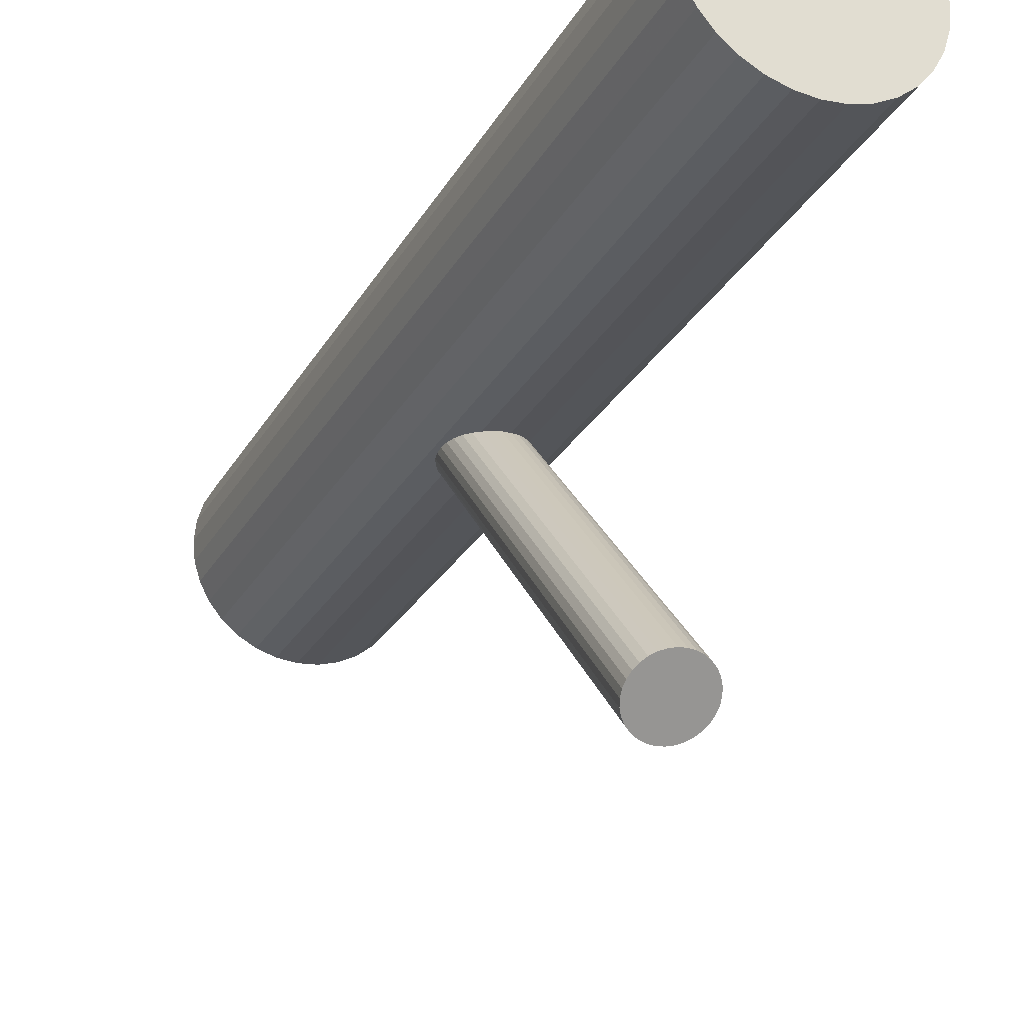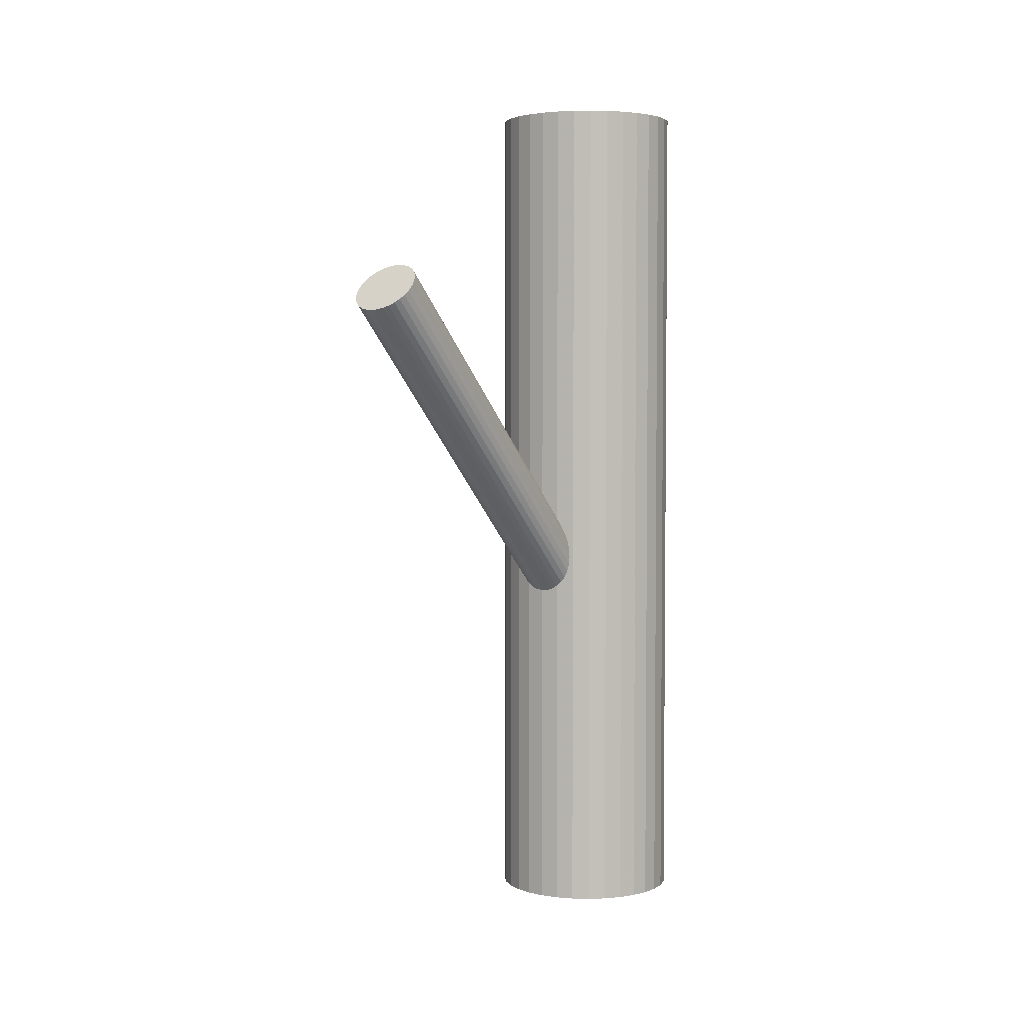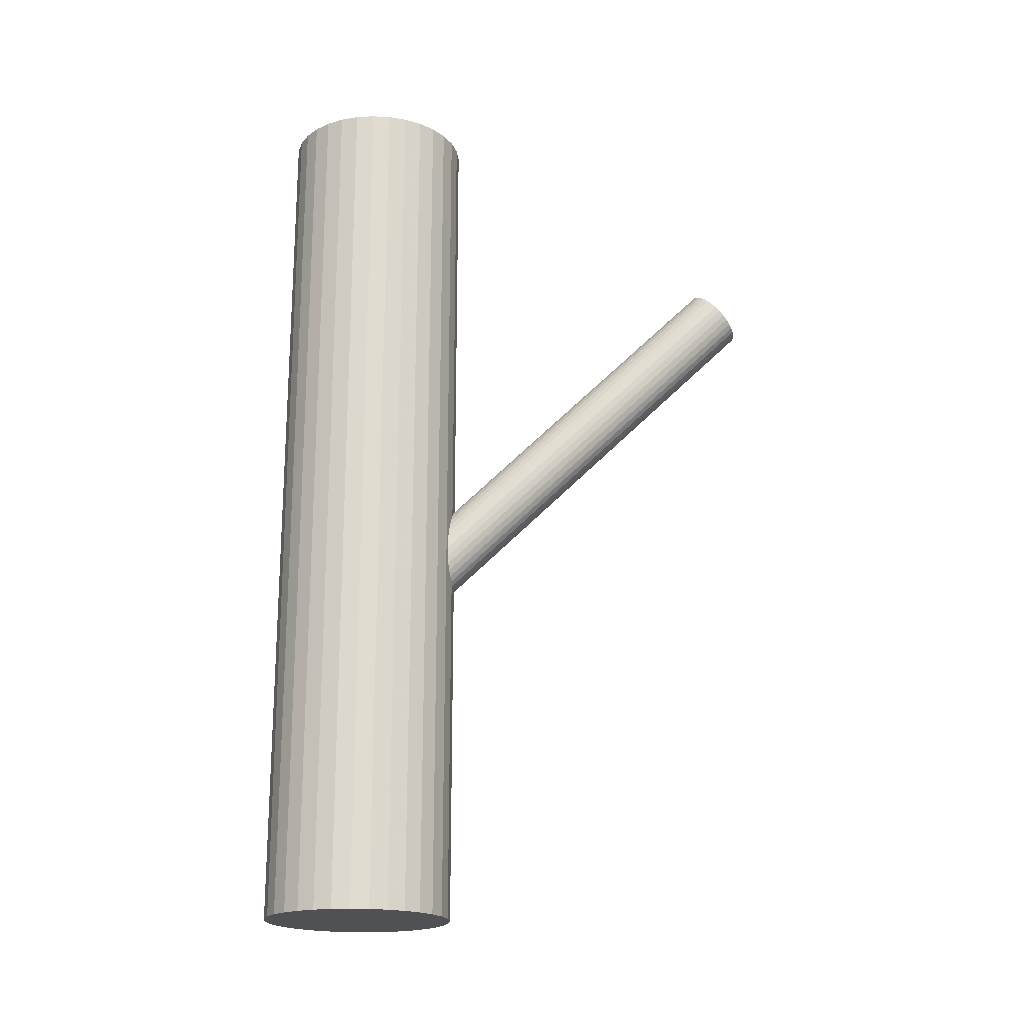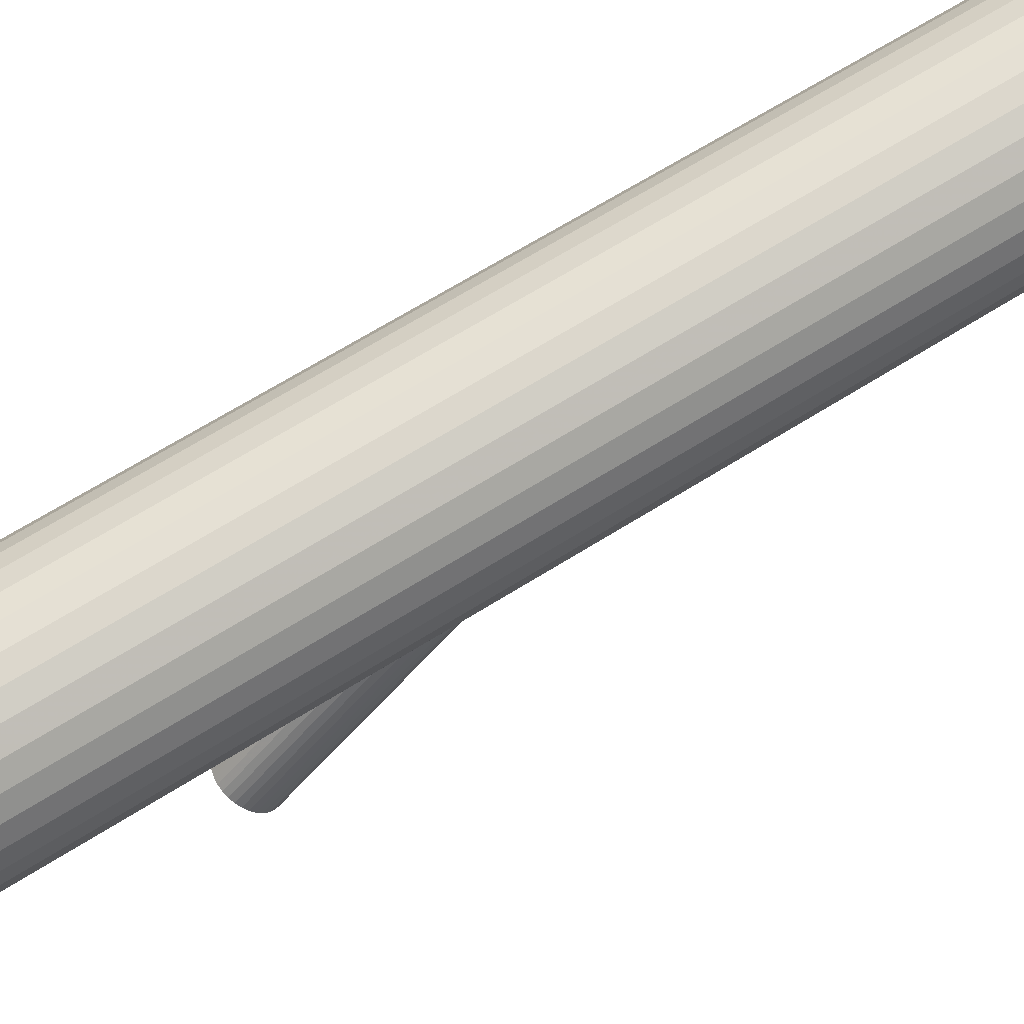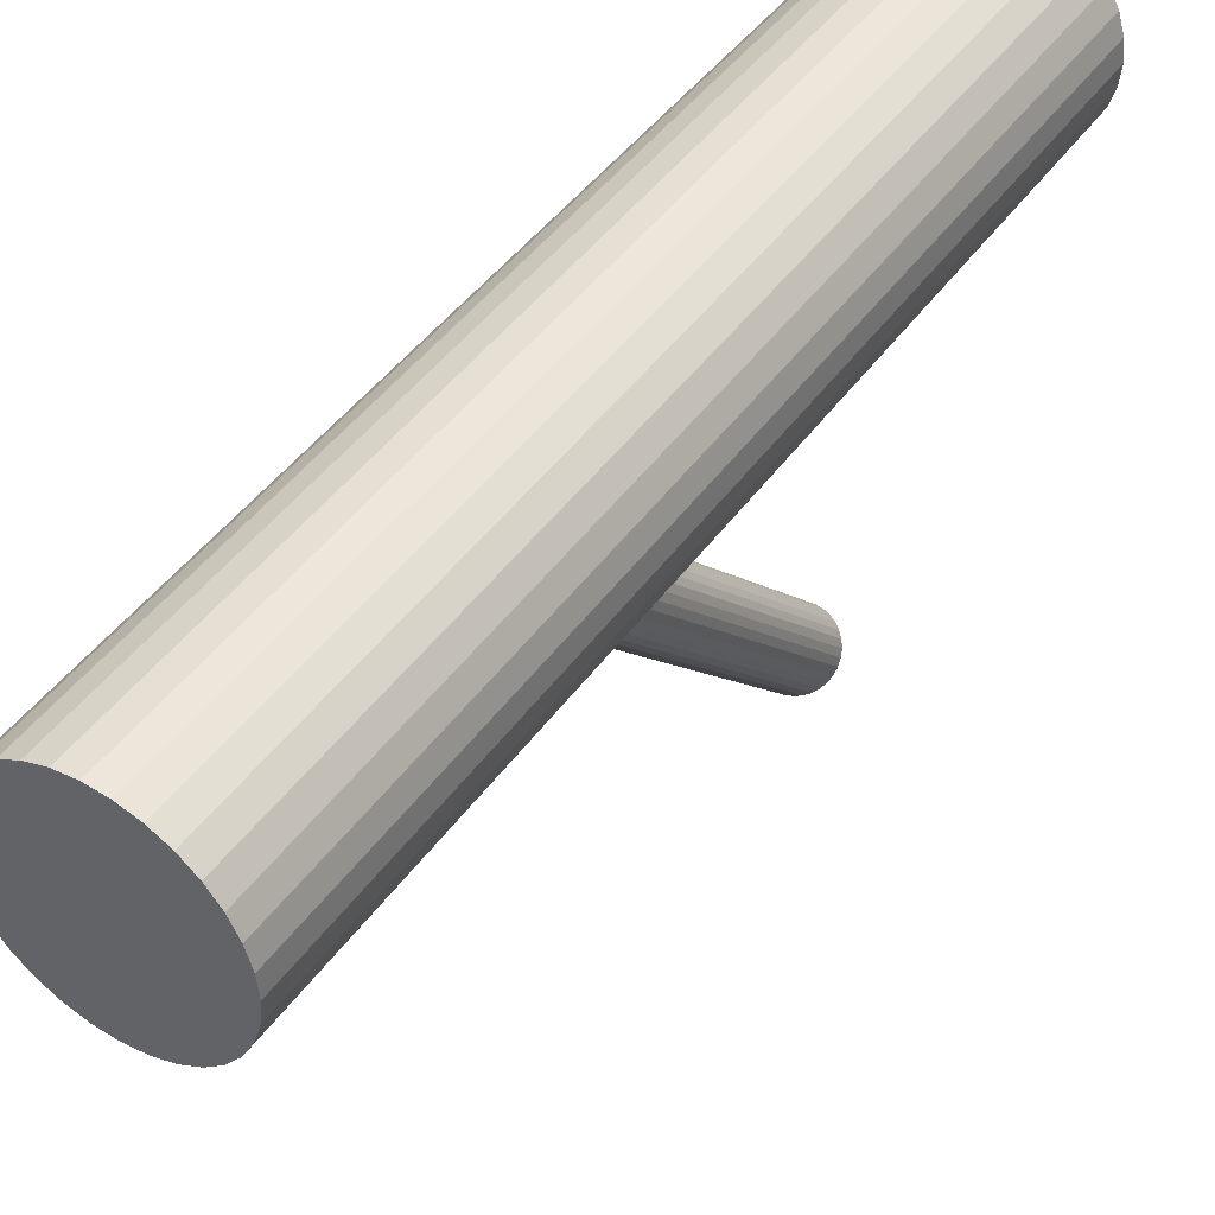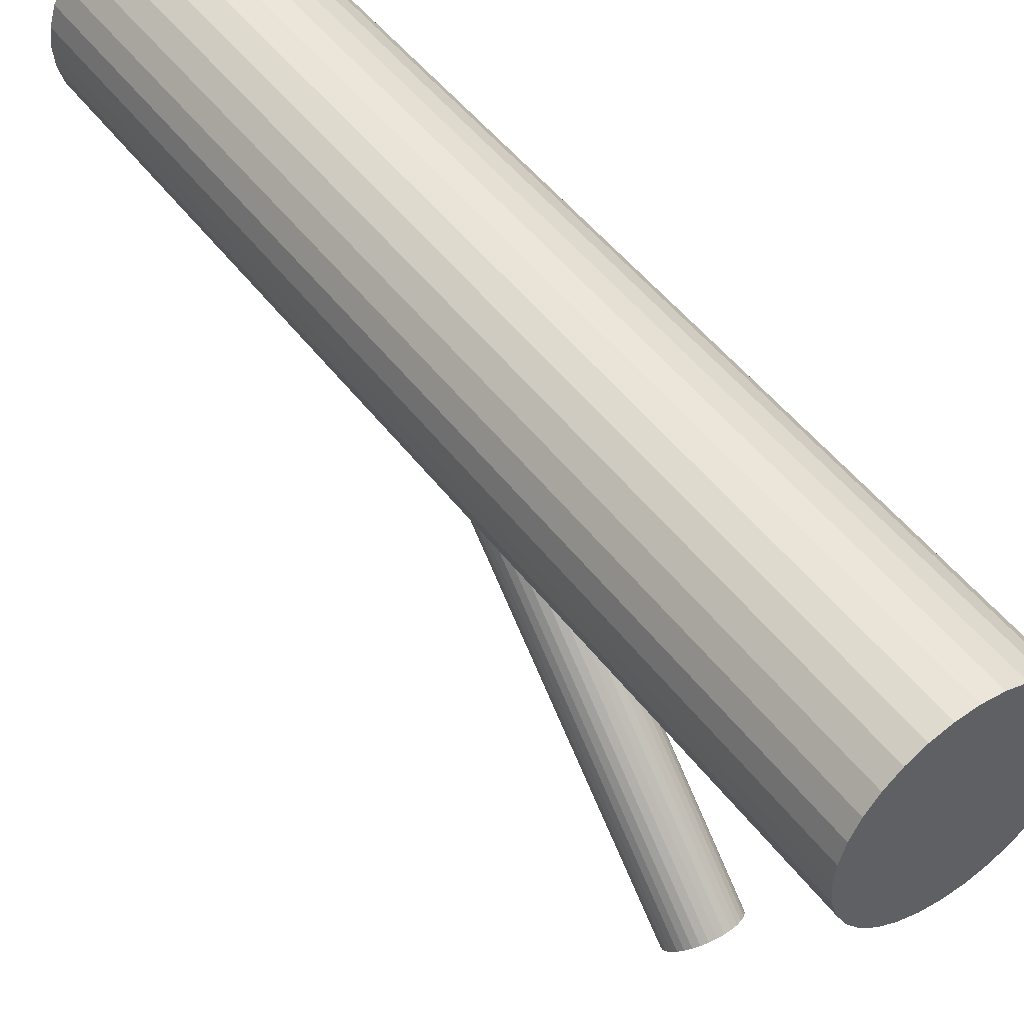
<metadata>
{"format":"obj","ext":"obj","renderer":"f3d","projection":"perspective","resolution":1024,"background":"white","views":[{"elev":-26.6,"azim":-23.7,"up":"+Y"},{"elev":3.5,"azim":33.0,"up":"+Z"},{"elev":-19.8,"azim":-90.2,"up":"+Z"},{"elev":68.6,"azim":58.1,"up":"+Y"},{"elev":44.2,"azim":-147.2,"up":"+Y"},{"elev":48.6,"azim":-35.2,"up":"+Y"}]}
</metadata>
<code>
v 0 0.03597 0.1011
v 0 0.03597 -0.1011
v -0 0.01441 0.1011
v -0 0.01441 -0.1011
v 0 0.05753 0.1011
v 0 0.05753 -0.1011
v 0.004206 0.01483 0.1011
v 0.004206 0.01483 -0.1011
v 0.004206 0.05712 0.1011
v 0.004206 0.05712 -0.1011
v -0.02115 0.04018 0.1011
v -0.02115 0.04018 -0.1011
v -0.02115 0.03177 0.1011
v -0.02115 0.03177 -0.1011
v 0.01525 0.05122 0.1011
v 0.01525 0.05122 -0.1011
v 0.01525 0.02073 0.1011
v 0.01525 0.02073 -0.1011
v -0.01198 0.0539 0.1011
v -0.01198 0.0539 -0.1011
v -0.01198 0.01805 0.1011
v -0.01198 0.01805 -0.1011
v -0.008251 0.01605 0.1011
v -0.008251 0.01605 -0.1011
v -0.008251 0.05589 0.1011
v -0.008251 0.05589 -0.1011
v -0.02156 0.03597 0.1011
v -0.02156 0.03597 -0.1011
v -0.01992 0.02772 0.1011
v -0.01992 0.02772 -0.1011
v -0.01992 0.04422 0.1011
v -0.01992 0.04422 -0.1011
v 0.01793 0.024 0.1011
v 0.01793 0.024 -0.1011
v 0.01793 0.04795 0.1011
v 0.01793 0.04795 -0.1011
v -0.01793 0.024 0.1011
v -0.01793 0.024 -0.1011
v -0.01793 0.04795 0.1011
v -0.01793 0.04795 -0.1011
v 0.01992 0.02772 0.1011
v 0.01992 0.02772 -0.1011
v 0.01992 0.04422 0.1011
v 0.01992 0.04422 -0.1011
v 0.02156 0.03597 0.1011
v 0.02156 0.03597 -0.1011
v 0.008251 0.01605 0.1011
v 0.008251 0.01605 -0.1011
v 0.008251 0.05589 0.1011
v 0.008251 0.05589 -0.1011
v 0.01198 0.0539 0.1011
v 0.01198 0.0539 -0.1011
v 0.01198 0.01805 0.1011
v 0.01198 0.01805 -0.1011
v -0.01525 0.05122 0.1011
v -0.01525 0.05122 -0.1011
v -0.01525 0.02073 0.1011
v -0.01525 0.02073 -0.1011
v 0.02115 0.04018 0.1011
v 0.02115 0.04018 -0.1011
v 0.02115 0.03177 0.1011
v 0.02115 0.03177 -0.1011
v -0.004206 0.01483 0.1011
v -0.004206 0.01483 -0.1011
v -0.004206 0.05712 0.1011
v -0.004206 0.05712 -0.1011
v 0 0.03597 -0.03139
v 0 -0.05243 0.05344
v -0 0.03087 -0.03671
v -0 -0.05753 0.04813
v 0 0.04108 -0.02607
v 0 -0.04732 0.05876
v -0.002821 0.04069 -0.02647
v -0.002821 -0.04771 0.05836
v -0.002821 0.03126 -0.0363
v -0.002821 -0.05714 0.04853
v -0.004096 0.04022 -0.02696
v -0.004096 -0.04818 0.05787
v -0.004096 0.03173 -0.03581
v -0.004096 -0.05667 0.04902
v -0.001438 0.04098 -0.02617
v -0.001438 -0.04742 0.05866
v -0.001438 0.03097 -0.0366
v -0.001438 -0.05743 0.04823
v 0.005213 0.03958 -0.02762
v 0.005213 -0.04882 0.05721
v 0.005213 0.03236 -0.03515
v 0.005213 -0.05604 0.04968
v 0.00723 0.03498 -0.03242
v 0.00723 -0.05342 0.05241
v 0.00723 0.03697 -0.03035
v 0.00723 -0.05143 0.05448
v -0.007372 0.03597 -0.03139
v -0.007372 -0.05243 0.05344
v 0.00613 0.03314 -0.03434
v 0.00613 -0.05526 0.05049
v 0.00613 0.03881 -0.02843
v 0.00613 -0.04959 0.0564
v 0.006811 0.03402 -0.03342
v 0.006811 -0.05438 0.05141
v 0.006811 0.03793 -0.02935
v 0.006811 -0.05048 0.05548
v -0.006811 0.03402 -0.03342
v -0.006811 -0.05438 0.05141
v -0.006811 0.03793 -0.02935
v -0.006811 -0.05048 0.05548
v -0.00613 0.03314 -0.03434
v -0.00613 -0.05526 0.05049
v -0.00613 0.03881 -0.02843
v -0.00613 -0.04959 0.0564
v 0.007372 0.03597 -0.03139
v 0.007372 -0.05243 0.05344
v -0.00723 0.03498 -0.03242
v -0.00723 -0.05342 0.05241
v -0.00723 0.03697 -0.03035
v -0.00723 -0.05143 0.05448
v -0.005213 0.03958 -0.02762
v -0.005213 -0.04882 0.05721
v -0.005213 0.03236 -0.03515
v -0.005213 -0.05604 0.04968
v 0.001438 0.04098 -0.02617
v 0.001438 -0.04742 0.05866
v 0.001438 0.03097 -0.0366
v 0.001438 -0.05743 0.04823
v 0.004096 0.04022 -0.02696
v 0.004096 -0.04818 0.05787
v 0.004096 0.03173 -0.03581
v 0.004096 -0.05667 0.04902
v 0.002821 0.04069 -0.02647
v 0.002821 -0.04771 0.05836
v 0.002821 0.03126 -0.0363
v 0.002821 -0.05714 0.04853
f 46 2 60
f 46 60 45
f 45 60 59
f 45 59 1
f 60 2 44
f 60 44 59
f 59 44 43
f 59 43 1
f 44 2 36
f 44 36 43
f 43 36 35
f 43 35 1
f 36 2 16
f 36 16 35
f 35 16 15
f 35 15 1
f 16 2 52
f 16 52 15
f 15 52 51
f 15 51 1
f 52 2 50
f 52 50 51
f 51 50 49
f 51 49 1
f 50 2 10
f 50 10 49
f 49 10 9
f 49 9 1
f 10 2 6
f 10 6 9
f 9 6 5
f 9 5 1
f 6 2 66
f 6 66 5
f 5 66 65
f 5 65 1
f 66 2 26
f 66 26 65
f 65 26 25
f 65 25 1
f 26 2 20
f 26 20 25
f 25 20 19
f 25 19 1
f 20 2 56
f 20 56 19
f 19 56 55
f 19 55 1
f 56 2 40
f 56 40 55
f 55 40 39
f 55 39 1
f 40 2 32
f 40 32 39
f 39 32 31
f 39 31 1
f 32 2 12
f 32 12 31
f 31 12 11
f 31 11 1
f 12 2 28
f 12 28 11
f 11 28 27
f 11 27 1
f 28 2 14
f 28 14 27
f 27 14 13
f 27 13 1
f 14 2 30
f 14 30 13
f 13 30 29
f 13 29 1
f 30 2 38
f 30 38 29
f 29 38 37
f 29 37 1
f 38 2 58
f 38 58 37
f 37 58 57
f 37 57 1
f 58 2 22
f 58 22 57
f 57 22 21
f 57 21 1
f 22 2 24
f 22 24 21
f 21 24 23
f 21 23 1
f 24 2 64
f 24 64 23
f 23 64 63
f 23 63 1
f 64 2 4
f 64 4 63
f 63 4 3
f 63 3 1
f 4 2 8
f 4 8 3
f 3 8 7
f 3 7 1
f 8 2 48
f 8 48 7
f 7 48 47
f 7 47 1
f 48 2 54
f 48 54 47
f 47 54 53
f 47 53 1
f 54 2 18
f 54 18 53
f 53 18 17
f 53 17 1
f 18 2 34
f 18 34 17
f 17 34 33
f 17 33 1
f 34 2 42
f 34 42 33
f 33 42 41
f 33 41 1
f 42 2 62
f 42 62 41
f 41 62 61
f 41 61 1
f 62 2 46
f 62 46 61
f 61 46 45
f 61 45 1
f 111 67 91
f 111 91 112
f 112 91 92
f 112 92 68
f 91 67 101
f 91 101 92
f 92 101 102
f 92 102 68
f 101 67 97
f 101 97 102
f 102 97 98
f 102 98 68
f 97 67 85
f 97 85 98
f 98 85 86
f 98 86 68
f 85 67 125
f 85 125 86
f 86 125 126
f 86 126 68
f 125 67 129
f 125 129 126
f 126 129 130
f 126 130 68
f 129 67 121
f 129 121 130
f 130 121 122
f 130 122 68
f 121 67 71
f 121 71 122
f 122 71 72
f 122 72 68
f 71 67 81
f 71 81 72
f 72 81 82
f 72 82 68
f 81 67 73
f 81 73 82
f 82 73 74
f 82 74 68
f 73 67 77
f 73 77 74
f 74 77 78
f 74 78 68
f 77 67 117
f 77 117 78
f 78 117 118
f 78 118 68
f 117 67 109
f 117 109 118
f 118 109 110
f 118 110 68
f 109 67 105
f 109 105 110
f 110 105 106
f 110 106 68
f 105 67 115
f 105 115 106
f 106 115 116
f 106 116 68
f 115 67 93
f 115 93 116
f 116 93 94
f 116 94 68
f 93 67 113
f 93 113 94
f 94 113 114
f 94 114 68
f 113 67 103
f 113 103 114
f 114 103 104
f 114 104 68
f 103 67 107
f 103 107 104
f 104 107 108
f 104 108 68
f 107 67 119
f 107 119 108
f 108 119 120
f 108 120 68
f 119 67 79
f 119 79 120
f 120 79 80
f 120 80 68
f 79 67 75
f 79 75 80
f 80 75 76
f 80 76 68
f 75 67 83
f 75 83 76
f 76 83 84
f 76 84 68
f 83 67 69
f 83 69 84
f 84 69 70
f 84 70 68
f 69 67 123
f 69 123 70
f 70 123 124
f 70 124 68
f 123 67 131
f 123 131 124
f 124 131 132
f 124 132 68
f 131 67 127
f 131 127 132
f 132 127 128
f 132 128 68
f 127 67 87
f 127 87 128
f 128 87 88
f 128 88 68
f 87 67 95
f 87 95 88
f 88 95 96
f 88 96 68
f 95 67 99
f 95 99 96
f 96 99 100
f 96 100 68
f 99 67 89
f 99 89 100
f 100 89 90
f 100 90 68
f 89 67 111
f 89 111 90
f 90 111 112
f 90 112 68

</code>
